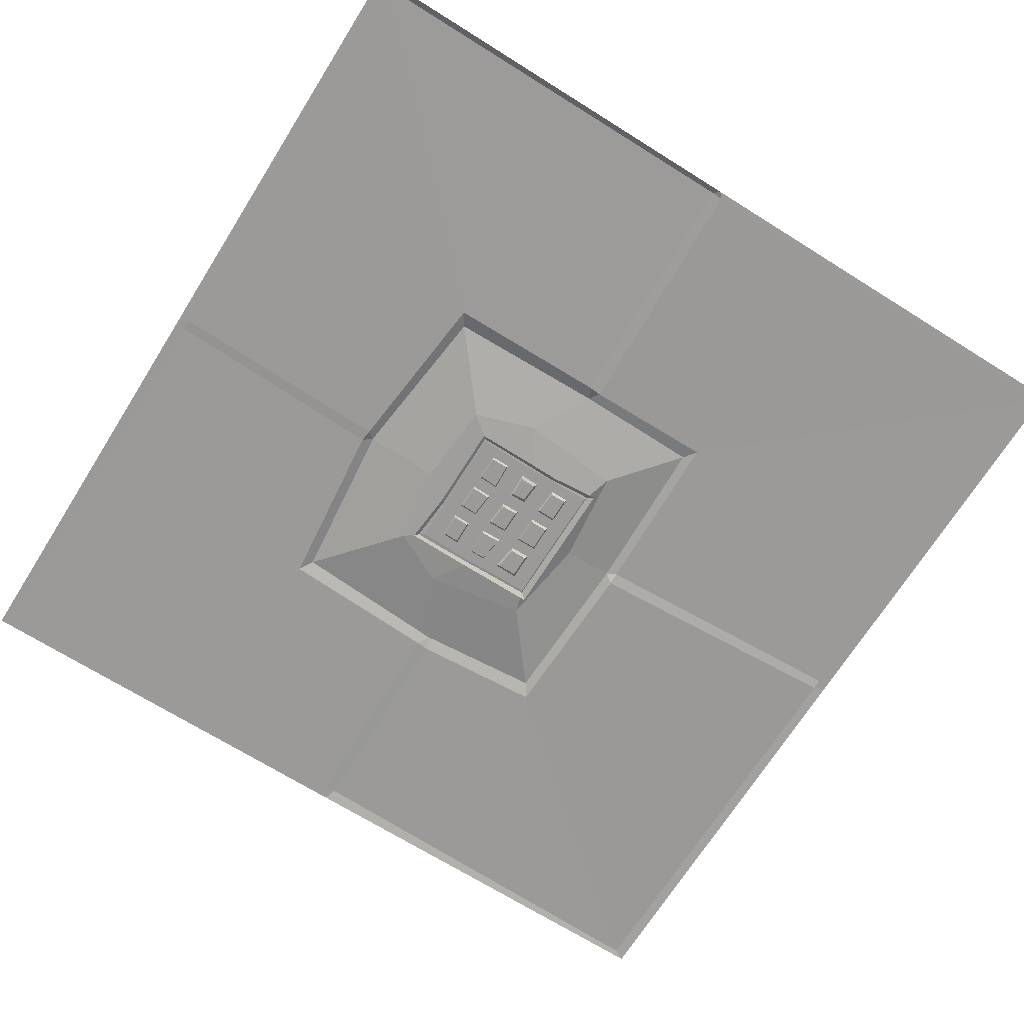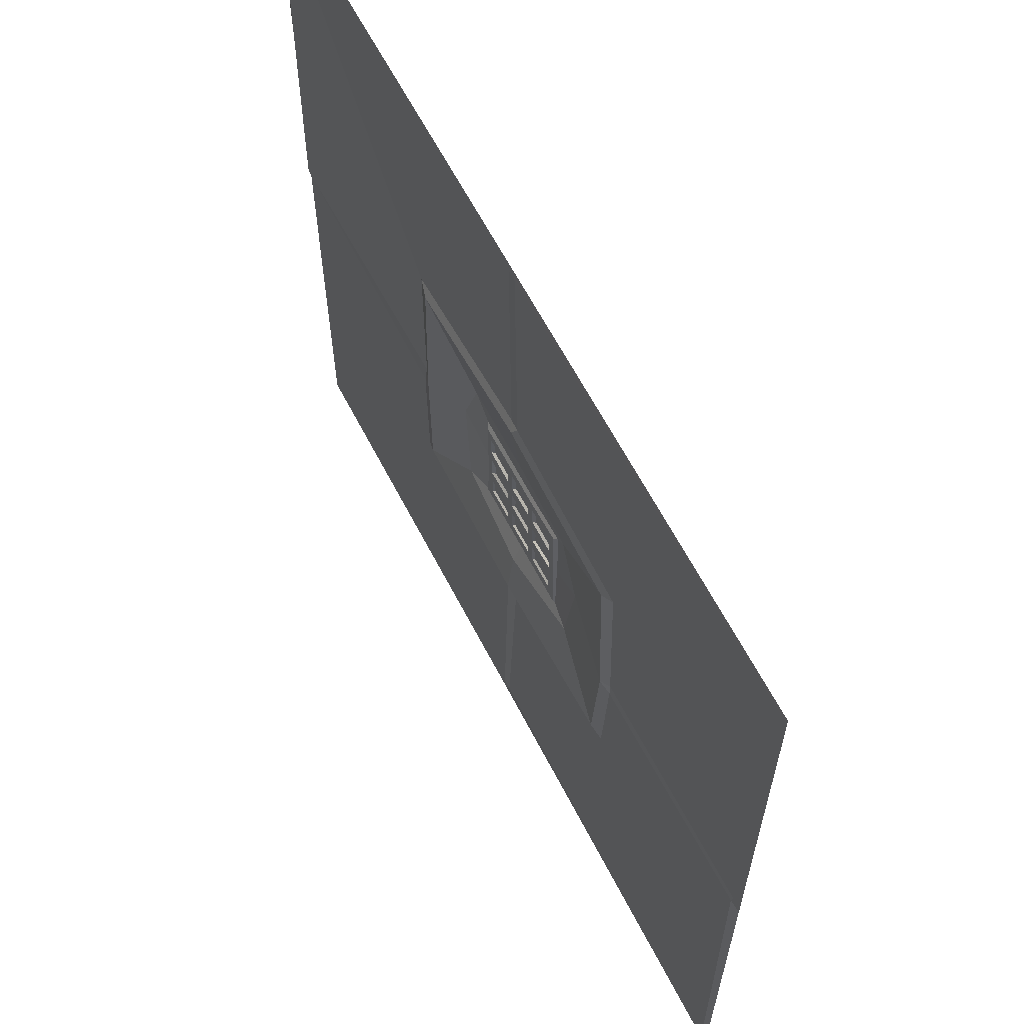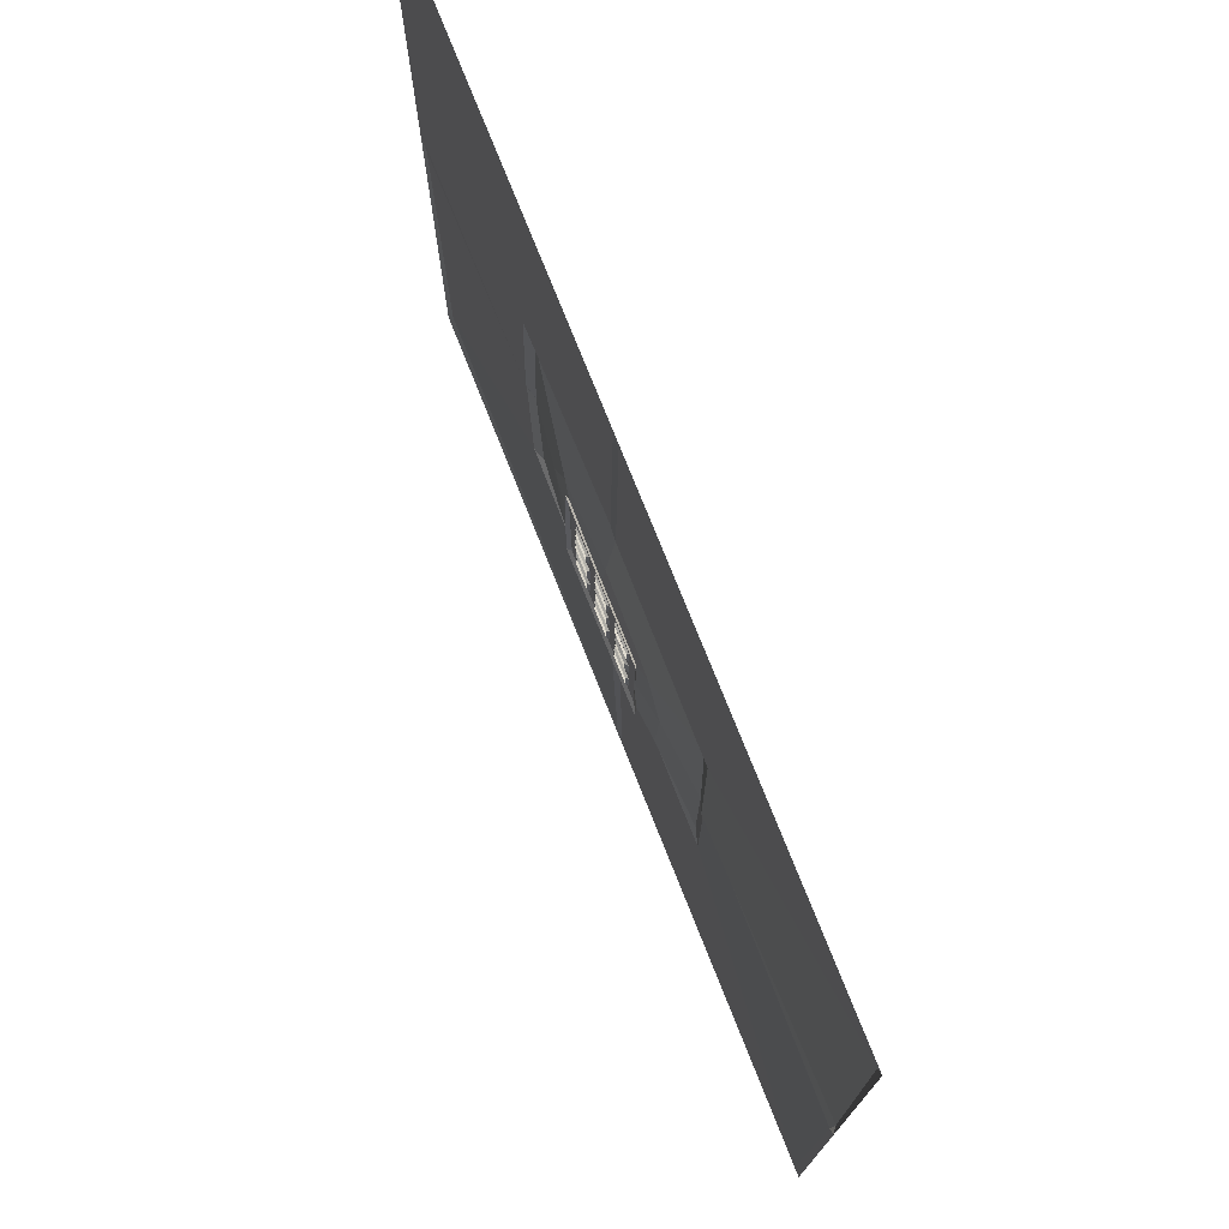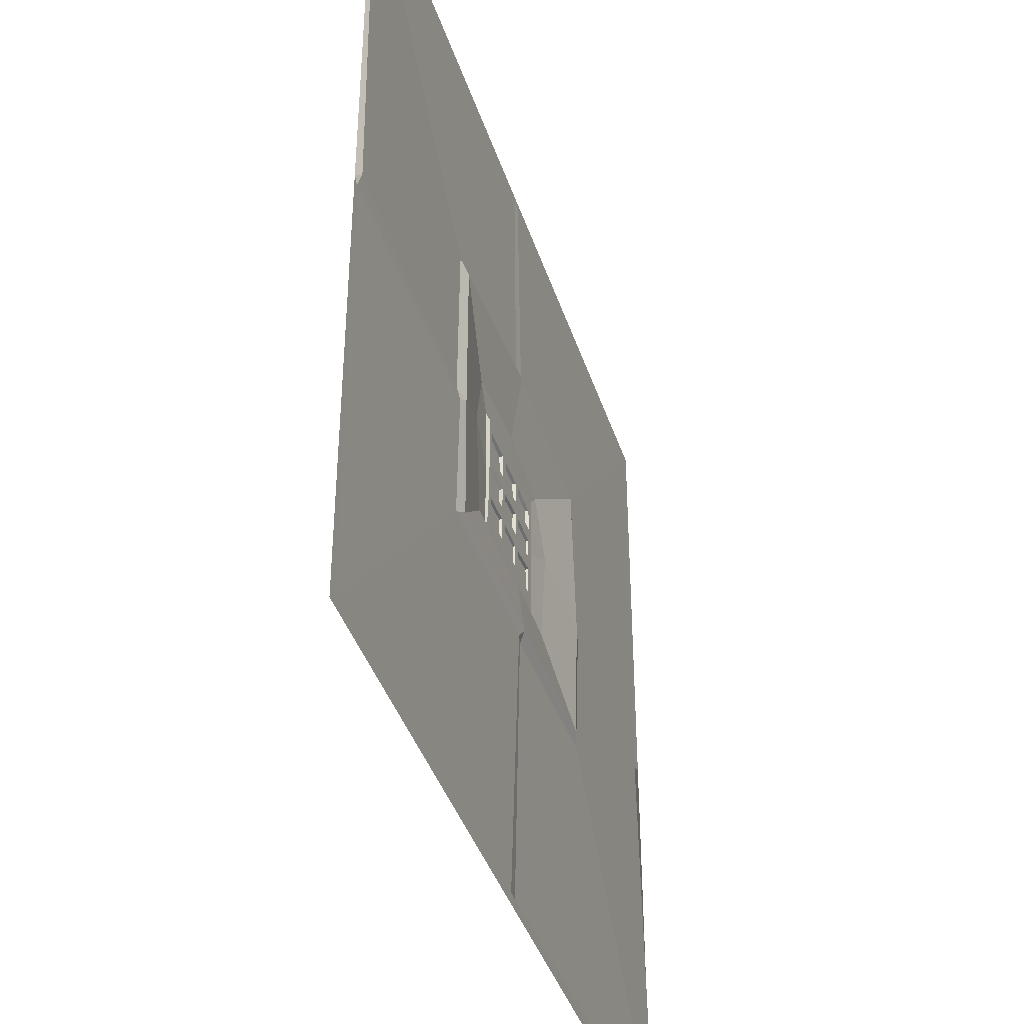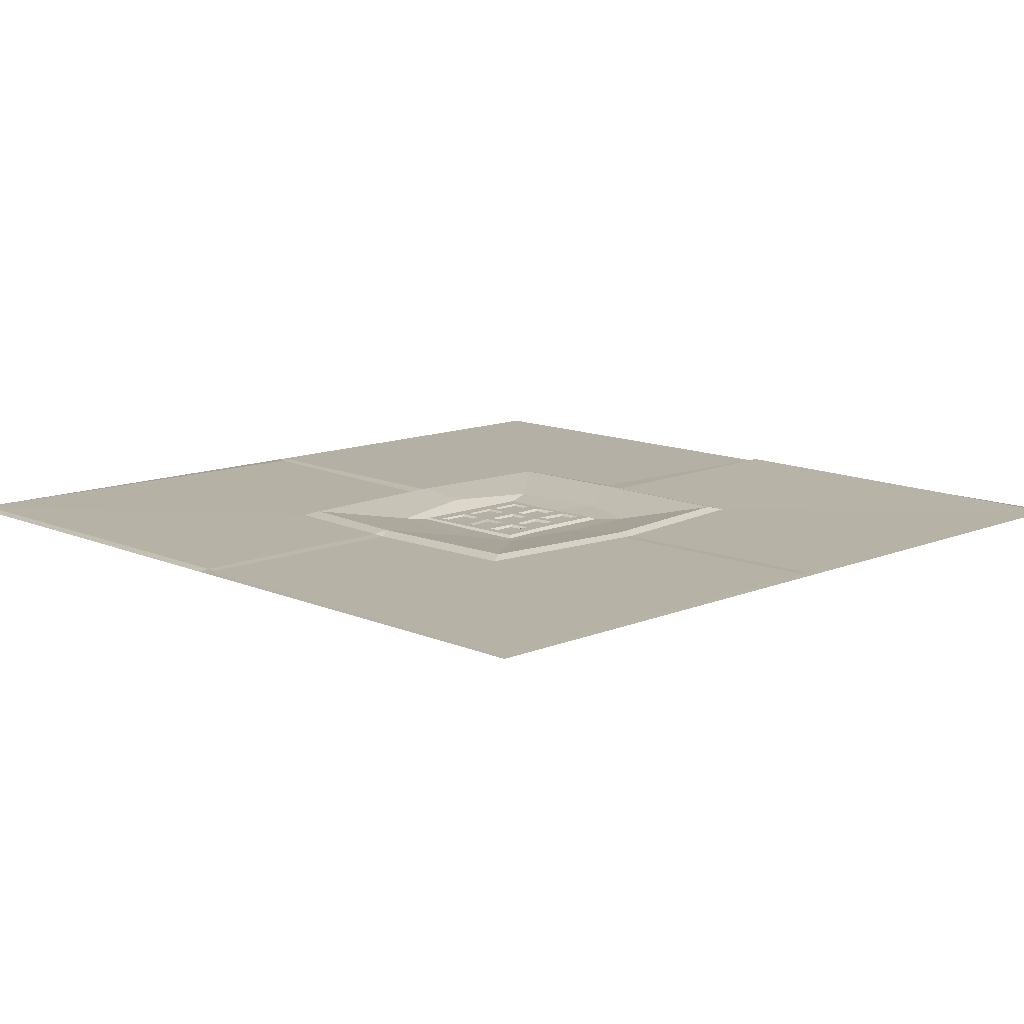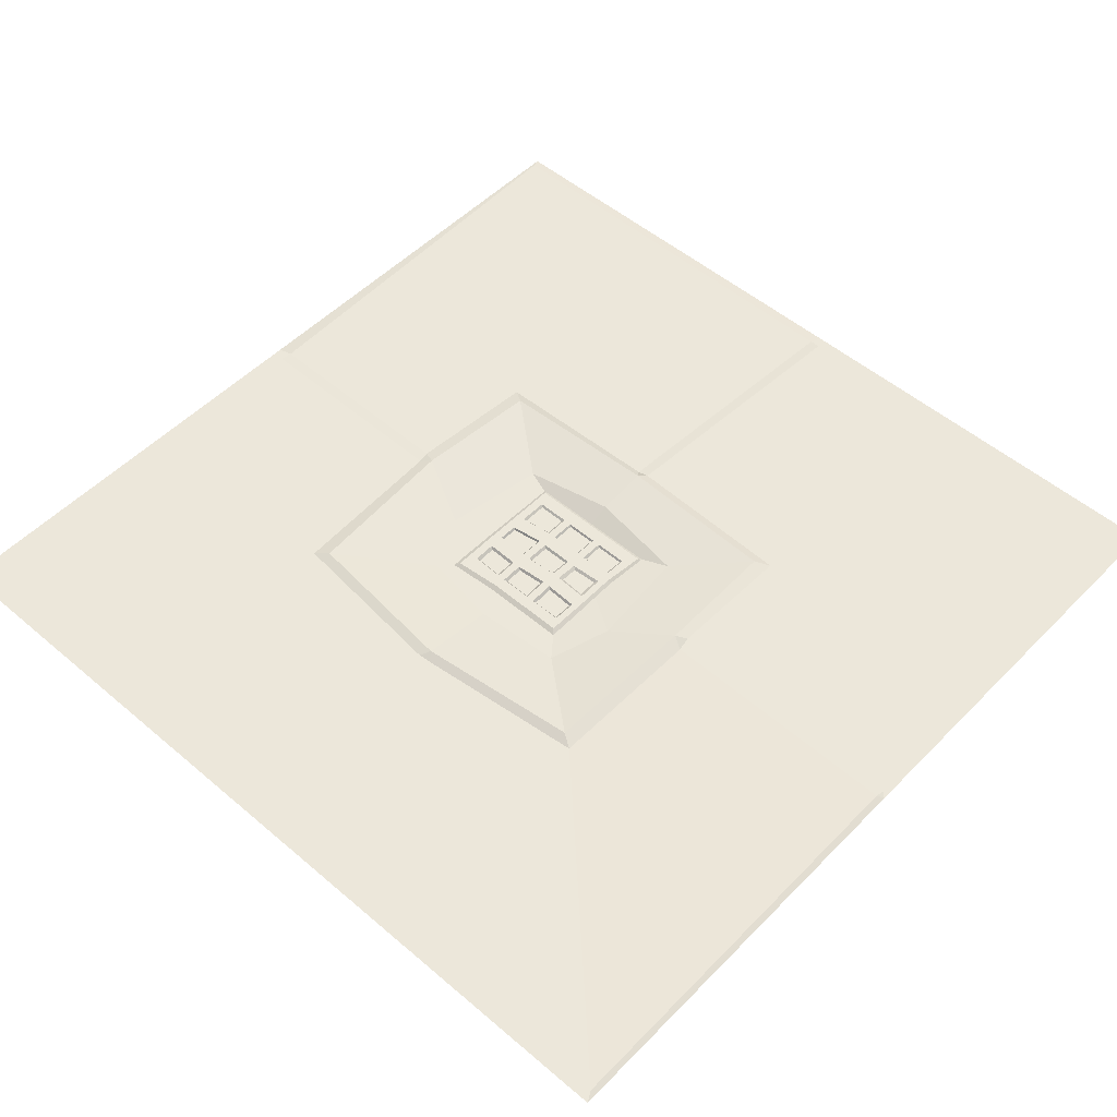
<metadata>
{"format":"obj","ext":"obj","renderer":"f3d","projection":"perspective","resolution":1024,"background":"white","views":[{"elev":-69.4,"azim":57.9,"up":"+Y"},{"elev":63.2,"azim":-117.4,"up":"+Z"},{"elev":75.5,"azim":68.3,"up":"+Z"},{"elev":-40.6,"azim":107.5,"up":"+Z"},{"elev":12.1,"azim":-44.4,"up":"+Y"},{"elev":51.9,"azim":42.6,"up":"+Y"}]}
</metadata>
<code>
v 250.2 0 -6.305
v 256.5 0.02123 -493.8
v 244.1 0.1183 -6.289
v 250.5 0 -493.8
v 494.5 0 -496
v 496.6 0 -250
v 496.6 2.437 -244
v 496.6 0.08424 -6.223
v 2.739 1.882 -493.9
v 7.658 0 -255.7
v 6.583 0 -248.9
v 3.358 0 -3.95
v 134 1.218 -254
v 135 0.5402 -247.4
v 348.2 1.71 -255.4
v 349.2 0 -247.5
v 139.5 0.6092 -330.5
v 241.3 0 -333.5
v 248.2 1.71 -333.7
v 349 0.8552 -331
v 139.4 0.2701 -151.6
v 240 0.5402 -140.8
v 247.4 0 -141.7
v 348.3 0.4798 -152
v 206.7 -5.383 -245.7
v 243.9 -5.4 -245.3
v 207.3 -5.34 -208.6
v 244.6 -5.34 -208.6
v 283.2 -5.381 -245.9
v 283.8 -5.355 -208.8
v 207.3 -5.364 -284.9
v 245 -5.381 -284.7
v 284 -5.381 -285.1
v 340.8 2.913 -325.8
v 341.9 2.913 -251.4
v 340.1 2.562 -157.2
v 243.8 2.366 -146.5
v 147.5 2.366 -156.8
v 141.5 2.935 -251
v 147.6 2.683 -325.3
v 244.8 3.712 -328.4
v 191.7 -3.265 -289.7
v 182.2 -3.451 -229.8
v 198.2 -4.176 -197.5
v 244.4 -3.635 -190.1
v 295.7 -4.406 -194
v 307.5 -3.145 -230.5
v 301.9 -2.765 -291.1
v 244.9 0.2163 -298.2
v 207.4 -3.737 -208.2
v 235 -3.754 -210.5
v 258.6 -3.754 -210.5
v 282.3 -3.754 -210.5
v 207.2 -3.942 -235.4
v 233.2 -3.938 -234.9
v 256.6 -3.949 -236.4
v 282.3 -3.942 -235.4
v 207.2 -4.114 -258.2
v 233.4 -4.112 -257.9
v 257.1 -4.112 -257.9
v 282 -4.121 -259.1
v 207.2 -4.31 -284
v 232.9 -4.31 -284
v 258.6 -4.31 -284
v 284.3 -4.31 -284
v 212.4 -3.81 -217.9
v 231.1 -3.804 -217.2
v 230.8 -3.905 -230.5
v 212.2 -3.909 -231.1
v 235.8 -3.804 -217.2
v 254.7 -3.804 -217.2
v 254.2 -3.917 -232
v 235.6 -3.905 -230.5
v 259.5 -3.804 -217.2
v 278.4 -3.804 -217.2
v 278.4 -3.909 -231.1
v 258.9 -3.917 -232
v 212.2 -3.975 -239.7
v 230.8 -3.971 -239.2
v 231.1 -4.079 -253.6
v 212.2 -4.059 -250.8
v 235.6 -3.971 -239.2
v 254.2 -3.982 -240.7
v 254.7 -4.079 -253.6
v 235.8 -4.079 -253.6
v 258.9 -3.982 -240.7
v 278.4 -3.975 -239.7
v 278.1 -4.089 -254.8
v 259.5 -4.079 -253.6
v 212.2 -4.124 -259.5
v 231.1 -4.145 -262.2
v 231.1 -4.25 -276.1
v 212.2 -4.25 -276.1
v 235.8 -4.145 -262.2
v 254.7 -4.145 -262.2
v 254.7 -4.25 -276.1
v 235.8 -4.25 -276.1
v 259.5 -4.145 -262.2
v 278.1 -4.154 -263.4
v 278.4 -4.25 -276.1
v 259.5 -4.25 -276.1
v 215.1 -6.394 -219.7
v 228.3 -6.39 -219.2
v 228.1 -6.461 -228.6
v 215 -6.464 -229
v 238.3 -6.389 -219.1
v 252.2 -6.389 -219.1
v 251.8 -6.472 -230.1
v 238.1 -6.464 -229
v 261.7 -6.388 -219
v 276 -6.388 -219
v 276 -6.467 -229.4
v 261.3 -6.473 -230.2
v 214.1 -6.555 -241.1
v 228.9 -6.552 -240.7
v 229.1 -6.638 -252
v 214.1 -6.622 -249.9
v 238.3 -6.556 -241.2
v 251.6 -6.564 -242.3
v 252 -6.634 -251.5
v 238.5 -6.634 -251.5
v 262.8 -6.572 -243.3
v 274.5 -6.567 -242.7
v 274.4 -6.636 -251.8
v 263.1 -6.631 -251
v 214.9 -6.713 -261.9
v 228.3 -6.727 -263.8
v 228.3 -6.801 -273.6
v 214.9 -6.801 -273.6
v 238 -6.727 -263.8
v 252.6 -6.727 -263.8
v 252.6 -6.808 -274.5
v 238 -6.808 -274.5
v 262 -6.729 -264
v 275.7 -6.735 -264.9
v 275.9 -6.806 -274.2
v 262 -6.806 -274.2
v 203 -6.267 -203
v 233.7 -6.287 -205.6
v 202.7 -6.498 -233.6
v 260.1 -6.287 -205.6
v 286.5 -6.287 -205.6
v 286.5 -6.498 -233.6
v 202.7 -6.694 -259.5
v 286.2 -6.702 -260.5
v 202.7 -6.919 -289.2
v 288.8 -6.919 -289.2
v 231.4 -6.919 -289.2
v 260.1 -6.919 -289.2
v 0 0 0
v 500 0 0
v 0 0 -500
v 500 0 -500
v 0 0 -253.6
v 500 0 -247
v 253.4 0 -500
v 247 0 0
f 9 17 18 4
f 25 27 28 26
f 4 18 19 2
f 5 20 15 6
f 15 16 7 6
f 7 16 24 8
f 17 9 10 13
f 10 11 14 13
f 21 14 11 12
f 2 19 20 5
f 26 28 30 29
f 32 31 25 26
f 33 32 26 29
f 22 21 12 3
f 23 22 3 1
f 24 23 1 8
f 13 14 39
f 14 21 38 39
f 21 22 37 38
f 22 23 37
f 16 15 35
f 23 24 36 37
f 24 16 35 36
f 18 17 40 41
f 17 13 39 40
f 19 18 41
f 20 19 41 34
f 15 20 34 35
f 47 48 33 29
f 46 47 29 30
f 45 46 30 28
f 44 45 28 27
f 43 44 27 25
f 42 43 25 31
f 49 42 31 32
f 48 49 32 33
f 40 39 43 42
f 39 38 44 43
f 38 37 45 44
f 37 36 46 45
f 36 35 47 46
f 35 34 48 47
f 34 41 49 48
f 41 40 42 49
f 50 51 67 66
f 51 55 68 67
f 55 54 69 68
f 54 50 66 69
f 51 52 71 70
f 52 56 72 71
f 56 55 73 72
f 55 51 70 73
f 52 53 75 74
f 53 57 76 75
f 57 56 77 76
f 56 52 74 77
f 54 55 79 78
f 55 59 80 79
f 59 58 81 80
f 58 54 78 81
f 55 56 83 82
f 56 60 84 83
f 60 59 85 84
f 59 55 82 85
f 56 57 87 86
f 57 61 88 87
f 61 60 89 88
f 60 56 86 89
f 58 59 91 90
f 59 63 92 91
f 63 62 93 92
f 62 58 90 93
f 59 60 95 94
f 60 64 96 95
f 64 63 97 96
f 63 59 94 97
f 60 61 99 98
f 61 65 100 99
f 65 64 101 100
f 64 60 98 101
f 66 67 103 102
f 67 68 104 103
f 68 69 105 104
f 69 66 102 105
f 70 71 107 106
f 71 72 108 107
f 72 73 109 108
f 73 70 106 109
f 74 75 111 110
f 75 76 112 111
f 76 77 113 112
f 77 74 110 113
f 78 79 115 114
f 79 80 116 115
f 80 81 117 116
f 81 78 114 117
f 82 83 119 118
f 83 84 120 119
f 84 85 121 120
f 85 82 118 121
f 86 87 123 122
f 87 88 124 123
f 88 89 125 124
f 89 86 122 125
f 90 91 127 126
f 91 92 128 127
f 92 93 129 128
f 93 90 126 129
f 94 95 131 130
f 95 96 132 131
f 96 97 133 132
f 97 94 130 133
f 98 99 135 134
f 99 100 136 135
f 100 101 137 136
f 101 98 134 137
f 51 50 138 139
f 50 54 140 138
f 52 51 139 141
f 53 52 141 142
f 57 53 142 143
f 54 58 144 140
f 61 57 143 145
f 58 62 146 144
f 65 61 145 147
f 62 63 148 146
f 63 64 149 148
f 64 65 147 149
f 151 8 1 157
f 10 9 152 154
f 11 10 154
f 157 1 3
f 157 3 12 150
f 155 6 7
f 153 5 6 155
f 155 7 8 151
f 150 12 11 154
f 2 5 153 156
f 4 2 156
f 9 4 156 152

</code>
